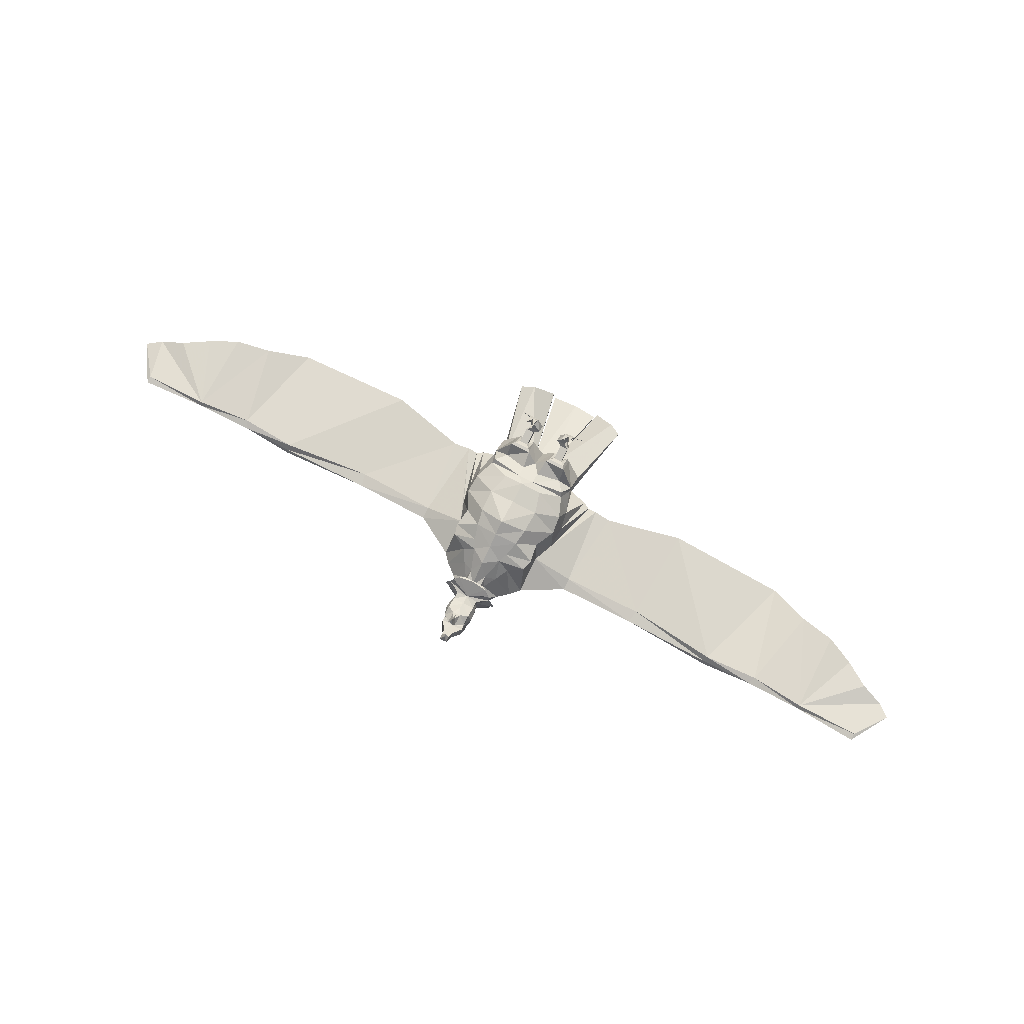
<metadata>
{"format":"obj","ext":"obj","renderer":"f3d","projection":"perspective","resolution":1024,"background":"white","views":[{"elev":74.6,"azim":29.8,"up":"+Z"}]}
</metadata>
<code>
v 0.7652 0.04738 -0.01365
v 0.7383 0.07185 -0.02666
v 0.7163 -0.02519 -0.01019
v 0.7169 -0.04029 -0.01382
v 0.7058 -0.03552 -0.02368
v 0.6992 -0.02583 -0.02361
v 0.687 0.08827 -0.01621
v 0.6322 0.1229 -0.02504
v 0.5681 0.1504 -0.0201
v 0.575 -0.02135 -0.03318
v 0.5754 -0.03131 -0.03317
v 0.5754 -0.02819 -0.01758
v 0.5756 -0.03459 -0.02526
v 0.4908 0.1641 -0.02884
v 0.4547 -0.01778 -0.04137
v 0.455 -0.02017 -0.0263
v 0.4553 -0.0303 -0.04137
v 0.4481 -0.0367 -0.03291
v 0.3996 0.1964 -0.04963
v 0.3349 -0.0251 -0.05664
v 0.3354 -0.03134 -0.02898
v 0.3357 -0.04101 -0.041
v 0.3357 -0.04522 -0.05087
v 0.1376 0.1909 -0.02982
v 0.1362 -0.01772 -0.03255
v 0.132 -0.04597 -0.03744
v 0.1214 -0.03726 -0.05892
v 0.1177 -0.0144 -0.05676
v -0.02922 0.144 -0.02311
v -0.0415 -0.02673 -0.04818
v -0.041 -0.03139 -0.01864
v -0.04086 -0.04114 -0.04343
v -0.04003 -0.05696 -0.0266
v -0.06563 0.1458 -0.01851
v -0.08639 0.1468 -0.02792
v -0.1137 0.3474 -0.02341
v -0.1009 0.1541 -0.02538
v -0.1184 0.1201 -0.05166
v -0.1131 0.05734 0.02708
v -0.1416 0.3623 -0.0317
v -0.1201 0.09356 0.04238
v -0.1149 0.01346 0.006722
v -0.1205 0.02873 0.06646
v -0.1254 0.06627 0.08063
v -0.1393 0.1857 0.03434
v -0.1373 0.1457 0.06617
v -0.1371 0.1386 0.05982
v -0.1333 0.02829 -0.04786
v -0.1448 0.1677 -0.03766
v -0.1316 -0.02432 -0.05185
v -0.1304 -0.03546 0.01866
v -0.129 -0.08805 -0.05638
v -0.1276 -0.1134 -0.01519
v -0.151 0.1673 -0.0116
v -0.1445 0.1096 0.08769
v -0.132 -0.05683 0.06446
v -0.1482 0.1175 0.0969
v -0.1398 -0.01608 0.06728
v -0.1373 -0.08088 0.0613
v -0.1633 0.2377 0.1464
v -0.1464 -0.1199 -0.04059
v -0.1884 0.3794 -0.08029
v -0.1883 0.3792 -0.07031
v -0.1454 -0.1358 -0.008754
v -0.1692 0.1634 0.1146
v -0.1683 0.1419 0.08668
v -0.1737 0.1994 0.07337
v -0.1943 0.374 -0.08599
v -0.1943 0.3745 -0.0815
v -0.1751 0.1709 0.1153
v -0.1787 0.2008 0.08113
v -0.1833 0.2333 0.1412
v -0.1851 0.2387 0.1399
v -0.1826 0.2067 0.177
v -0.1856 0.2323 0.1487
v -0.1854 0.2118 0.1153
v -0.187 0.2223 0.09753
v -0.1841 0.1801 0.1073
v -0.1858 0.1907 0.08954
v -0.1597 -0.1836 0.006441
v -0.1753 0.03902 0.1098
v -0.1901 0.2225 0.1402
v -0.1934 0.2296 0.1515
v -0.1932 0.2244 0.1488
v -0.1754 -0.01039 0.109
v -0.1673 -0.1564 -0.006394
v -0.1703 -0.1015 0.05321
v -0.1982 0.217 0.123
v -0.2001 0.2347 0.1124
v -0.1733 -0.1443 -0.03147
v -0.1697 -0.1844 -0.004977
v -0.1993 0.2222 0.1403
v -0.1793 -0.04426 0.09791
v -0.1904 0.08627 0.1126
v -0.172 -0.1852 -0.02391
v -0.2034 0.2367 0.1389
v -0.1726 -0.1804 0.03127
v -0.2032 0.2316 0.1489
v -0.2043 0.2216 0.09772
v -0.2016 0.2061 0.177
v -0.2037 0.211 0.1155
v -0.2031 0.19 0.08973
v -0.2025 0.1794 0.1075
v -0.1815 -0.1706 -0.02806
v -0.1796 -0.1763 0.04447
v -0.1811 -0.1704 0.00691
v -0.1873 -0.07543 0.08363
v -0.1856 -0.1296 0.04012
v -0.2113 0.1992 0.08157
v -0.1847 -0.186 -0.03044
v -0.2101 0.1695 0.1157
v -0.2174 0.234 0.1126
v -0.2165 0.2163 0.1232
v -0.1947 -0.09541 0.07538
v -0.2151 0.1615 0.1151
v -0.1912 -0.1676 0.05345
v -0.2221 0.1732 -0.04669
v -0.2221 0.1828 -0.01565
v -0.2219 0.1932 0.04476
v -0.1948 -0.1808 -0.04622
v -0.2202 0.1226 -0.07129
v -0.1895 -0.2397 0.01746
v -0.1919 -0.2179 0.009745
v -0.1929 -0.2172 -0.004218
v -0.1915 -0.242 -0.007395
v -0.2186 0.1266 0.1023
v -0.1973 -0.1821 -0.02807
v -0.2174 0.1014 0.1127
v -0.2165 0.03202 -0.06826
v -0.1989 -0.1771 -0.02788
v -0.1931 -0.2658 -0.006036
v -0.2002 -0.1623 0.05341
v -0.1997 -0.1814 0.01199
v -0.1946 -0.2516 -0.009918
v -0.2003 -0.185 -0.02366
v -0.1996 -0.1824 0.0286
v -0.1994 -0.2011 -0.02424
v -0.1997 -0.1854 0.01848
v -0.1992 -0.1973 0.00654
v -0.199 -0.1968 0.02647
v -0.1987 -0.219 -0.03223
v -0.2024 -0.1578 0.03159
v -0.2127 -0.05856 -0.06524
v -0.1979 -0.2358 -0.03337
v -0.1984 -0.2131 0.02512
v -0.2491 0.3786 -0.09316
v -0.249 0.379 -0.08867
v -0.1954 -0.2555 0.0243
v -0.2114 -0.08918 -0.0607
v -0.197 -0.2386 0.03724
v -0.1961 -0.2592 0.03159
v -0.198 -0.2553 -0.02515
v -0.1988 -0.2457 -0.02132
v -0.1967 -0.2611 0.01852
v -0.1961 -0.2763 -0.008177
v -0.1961 -0.2701 0.01883
v -0.2101 -0.1198 -0.05616
v -0.1989 -0.2523 -0.00972
v -0.2089 -0.1472 -0.04686
v -0.2081 -0.1406 0.05174
v -0.207 -0.1713 0.04215
v -0.2127 -0.1681 -0.05
v -0.2399 0.1925 0.04496
v -0.2377 0.1505 0.09003
v -0.2346 0.08256 0.1249
v -0.2327 0.03477 0.1223
v -0.2096 -0.2917 0.03238
v -0.2094 -0.2994 0.01704
v -0.2132 -0.2471 0.04688
v -0.2302 -0.02202 0.1299
v -0.2124 -0.2737 0.0474
v -0.2292 -0.05126 0.1137
v -0.2113 -0.3032 0.03931
v -0.2282 -0.0805 0.09758
v -0.2109 -0.3157 0.03548
v -0.2268 -0.1196 0.08041
v -0.2253 -0.1852 -0.03433
v -0.2252 -0.1627 0.0577
v -0.2251 -0.1657 0.05883
v -0.225 -0.1721 0.04234
v -0.2247 -0.1995 -0.03424
v -0.2247 -0.1981 -0.02701
v -0.2249 -0.1822 0.01939
v -0.2247 -0.1834 0.02887
v -0.2163 -0.2787 0.06629
v -0.2242 -0.196 0.02704
v -0.2241 -0.1961 0.03384
v -0.2238 -0.2242 -0.03911
v -0.2231 -0.239 -0.0396
v -0.2233 -0.2164 0.03266
v -0.2191 -0.2618 0.05974
v -0.2226 -0.2309 0.04078
v -0.2223 -0.2484 0.007639
v -0.222 -0.2635 -0.02947
v -0.2222 -0.2484 0.01598
v -0.2218 -0.2489 0.0478
v -0.2581 0.1717 -0.04631
v -0.2582 0.1813 -0.01526
v -0.2215 -0.2591 0.03723
v -0.2212 -0.2712 0.01502
v -0.221 -0.2834 -0.01324
v -0.258 0.1917 0.04515
v -0.2209 -0.2707 0.05145
v -0.2206 -0.2709 0.07616
v -0.2201 -0.2944 0.0308
v -0.2563 0.1211 -0.07091
v -0.2195 -0.3039 0.05119
v -0.2193 -0.31 0.05226
v -0.2191 -0.3174 0.03428
v -0.2232 -0.2619 0.05978
v -0.2223 -0.2769 0.06966
v -0.2546 0.1251 0.1027
v -0.2535 0.09992 0.1131
v -0.2644 0.2321 0.1131
v -0.2526 0.03054 -0.06788
v -0.2635 0.2143 0.1237
v -0.2607 0.1596 0.1155
v -0.2305 -0.2478 0.04706
v -0.2488 -0.06005 -0.06486
v -0.2292 -0.2744 0.04758
v -0.2475 -0.09066 -0.06032
v -0.228 -0.3044 0.03956
v -0.2275 -0.3164 0.03566
v -0.2683 0.1968 0.08217
v -0.2462 -0.1213 -0.05578
v -0.2425 -0.1707 -0.04741
v -0.2308 -0.2925 0.03261
v -0.2307 -0.3002 0.01727
v -0.2663 0.1671 0.1163
v -0.245 -0.1487 -0.04647
v -0.2442 -0.1421 0.05213
v -0.2431 -0.1728 0.04254
v -0.2767 0.2187 0.09849
v -0.2761 0.2081 0.1162
v -0.278 0.2336 0.1397
v -0.249 -0.1597 0.03208
v -0.2755 0.187 0.0905
v -0.2776 0.2286 0.1497
v -0.2749 0.1764 0.1082
v -0.2506 -0.181 -0.03338
v -0.2765 0.203 0.1778
v -0.2504 -0.1866 -0.02371
v -0.2504 -0.1643 0.05395
v -0.2497 -0.1874 0.01903
v -0.2502 -0.1834 0.01253
v -0.2498 -0.1844 0.02914
v -0.2496 -0.2031 -0.0237
v -0.2495 -0.1993 0.007075
v -0.2455 -0.2542 -0.009224
v -0.2817 0.2314 0.1133
v -0.2465 -0.2477 -0.02081
v -0.2492 -0.1989 0.02701
v -0.2522 -0.1793 -0.02731
v -0.249 -0.2211 -0.03169
v -0.2486 -0.2152 0.02566
v -0.2808 0.2188 0.1412
v -0.2466 -0.2573 -0.02463
v -0.2485 -0.2378 -0.03283
v -0.2819 0.2136 0.1239
v -0.2476 -0.2407 0.03778
v -0.2465 -0.2632 0.01905
v -0.2463 -0.2784 -0.007642
v -0.2463 -0.2721 0.01936
v -0.2469 -0.2613 0.03213
v -0.2481 -0.2577 0.02486
v -0.2563 -0.1833 -0.04557
v -0.25 -0.2539 -0.009327
v -0.2608 -0.09812 0.07608
v -0.3031 0.3696 -0.08483
v -0.3031 0.37 -0.08034
v -0.2502 -0.2682 -0.005429
v -0.2543 -0.2197 -0.003563
v -0.2871 0.2258 0.1525
v -0.2869 0.2205 0.1498
v -0.2549 -0.2205 0.01042
v -0.2538 -0.2445 -0.006732
v -0.2588 -0.1704 0.05417
v -0.2792 0.08263 0.1135
v -0.2554 -0.2424 0.01816
v -0.29 0.2184 0.1413
v -0.3093 0.3745 -0.07901
v -0.3092 0.3743 -0.06903
v -0.2697 -0.07881 0.08451
v -0.294 0.2179 0.09867
v -0.2678 -0.133 0.04099
v -0.2928 0.1863 0.09068
v -0.2656 -0.1893 -0.02957
v -0.2951 0.2278 0.1499
v -0.2944 0.2073 0.1164
v -0.2964 0.2341 0.1411
v -0.2932 0.1757 0.1084
v -0.2977 0.2286 0.1424
v -0.27 -0.1742 -0.02712
v -0.2954 0.2021 0.1782
v -0.2697 -0.174 0.007852
v -0.2699 -0.18 0.04543
v -0.2799 -0.04838 0.09898
v -0.3009 0.1958 0.08243
v -0.2863 -0.01494 0.1102
v -0.2904 0.0343 0.1111
v -0.3013 0.1657 0.1166
v -0.2804 -0.1487 -0.03034
v -0.3059 0.194 0.07477
v -0.2768 -0.1846 0.03238
v -0.2781 -0.1896 -0.02278
v -0.2851 -0.1062 0.05443
v -0.2801 -0.189 -0.003802
v -0.3066 0.1577 0.116
v -0.3063 0.1362 0.08815
v -0.2849 -0.1612 -0.005141
v -0.3178 0.2314 0.148
v -0.2899 -0.1889 0.007826
v -0.3277 0.1601 -0.009719
v -0.3241 0.1103 0.09878
v -0.3094 -0.1266 -0.03886
v -0.3084 -0.1425 -0.007019
v -0.3345 0.1599 -0.03564
v -0.3273 0.1021 0.08964
v -0.3534 0.3536 -0.02944
v -0.3221 -0.02356 0.06922
v -0.3399 0.1775 0.03647
v -0.3195 -0.08835 0.06324
v -0.3379 0.1374 0.0683
v -0.3377 0.1304 0.06195
v -0.3348 0.02003 -0.04572
v -0.3266 -0.06481 0.06653
v -0.3322 -0.03255 -0.04972
v -0.331 -0.04368 0.0208
v -0.3296 -0.09628 -0.05425
v -0.3282 -0.1216 -0.01305
v -0.3429 0.05734 0.08295
v -0.3451 0.01952 0.06885
v -0.3513 0.08408 0.04484
v -0.3572 0.1103 -0.04912
v -0.3507 0.003786 0.009234
v -0.3799 0.3365 -0.02058
v -0.3557 0.04739 0.02967
v -0.3768 0.1427 -0.02244
v -0.3908 0.1343 -0.02468
v -0.4112 0.1316 -0.01483
v -0.4217 -0.04232 -0.04413
v -0.4212 -0.04698 -0.01459
v -0.4211 -0.05674 -0.03938
v -0.4202 -0.07255 -0.02256
v -0.4474 0.1268 -0.01866
v -0.5815 -0.04308 -0.04932
v -0.5834 -0.06617 -0.05142
v -0.5927 -0.0757 -0.02972
v -0.5992 -0.04788 -0.02472
v -0.6176 0.1599 -0.02178
v -0.797 -0.07153 -0.04459
v -0.7965 -0.07777 -0.01693
v -0.7962 -0.08744 -0.02894
v -0.7961 -0.09165 -0.03882
v -0.8795 0.1439 -0.03602
v -0.9084 -0.09234 -0.01847
v -0.9168 -0.07404 -0.02677
v -0.9165 -0.07643 -0.0117
v -0.9162 -0.08655 -0.02677
v -0.9673 0.1043 -0.01331
v -1.043 0.08434 -0.00295
v -1.036 -0.08744 -0.01602
v -1.036 -0.09739 -0.01602
v -1.036 -0.09427 -0.000425
v -1.035 -0.1007 -0.008111
v -1.105 0.05167 -0.006544
v -1.156 0.01265 0.003413
v -1.159 -0.1021 -0.003824
v -1.165 -0.1123 -0.003757
v -1.176 -0.1028 0.009955
v -1.176 -0.1179 0.006332
v -1.206 -0.007916 -0.005959
v -1.231 -0.03449 0.007602
f 146 269 147
f 147 269 270
f 129 215 206
f 129 206 121
f 172 297 174
f 174 297 283
f 166 300 170
f 170 300 299
f 217 212 164
f 317 333 313
f 313 333 324
f 338 334 339
f 325 339 334
f 143 149 221
f 143 221 219
f 369 373 368
f 326 322 283
f 322 268 283
f 159 230 225
f 159 225 157
f 315 302 316
f 302 310 316
f 306 285 268
f 285 231 268
f 128 213 165
f 165 213 278
f 318 314 324
f 314 323 324
f 202 198 321
f 321 198 313
f 336 319 281
f 282 281 319
f 334 317 206
f 317 197 206
f 206 197 117
f 206 117 121
f 334 206 325
f 206 215 325
f 219 327 215
f 325 215 327
f 219 215 129
f 219 129 143
f 245 295 253
f 253 295 293
f 295 245 236
f 236 245 232
f 245 183 232
f 232 183 180
f 283 297 326
f 326 297 320
f 332 320 299
f 320 297 299
f 297 172 299
f 299 172 170
f 299 300 332
f 332 300 331
f 300 278 331
f 331 278 318
f 278 300 165
f 165 300 166
f 212 217 309
f 309 217 308
f 273 238 235
f 224 217 164
f 331 318 333
f 324 333 318
f 332 331 337
f 331 333 337
f 338 317 334
f 320 332 335
f 337 335 332
f 335 328 320
f 320 328 326
f 327 340 325
f 340 339 325
f 327 219 329
f 219 221 329
f 329 221 315
f 315 221 225
f 225 221 149
f 225 149 157
f 326 328 322
f 328 330 322
f 322 330 306
f 306 330 316
f 329 315 330
f 316 330 315
f 283 268 174
f 174 268 176
f 322 306 268
f 315 225 302
f 225 230 302
f 302 230 293
f 293 230 253
f 253 230 159
f 253 159 130
f 306 316 285
f 316 310 285
f 285 310 236
f 236 310 295
f 295 310 293
f 293 310 302
f 268 231 176
f 176 231 180
f 180 231 232
f 285 236 231
f 232 231 236
f 314 318 213
f 278 213 318
f 314 213 309
f 309 213 212
f 212 213 128
f 323 321 324
f 324 321 313
f 308 303 323
f 321 323 303
f 308 323 309
f 309 323 314
f 198 202 163
f 198 163 118
f 164 163 224
f 163 202 224
f 321 303 202
f 224 202 303
f 329 343 327
f 327 343 341
f 327 341 340
f 340 341 345
f 342 344 328
f 328 344 330
f 330 344 329
f 329 344 343
f 346 347 351
f 347 354 351
f 355 350 351
f 346 351 350
f 348 349 353
f 349 352 353
f 347 348 354
f 348 353 354
f 357 359 363
f 357 363 362
f 357 362 360
f 360 362 361
f 356 358 365
f 358 364 365
f 356 365 359
f 359 365 363
f 362 363 368
f 363 369 368
f 373 372 368
f 362 368 372
f 364 370 365
f 365 370 371
f 363 365 369
f 365 371 369
f 270 198 147
f 118 147 198
f 269 197 270
f 198 270 197
f 197 269 146
f 282 319 198
f 198 319 313
f 319 336 313
f 313 336 317
f 281 197 336
f 317 336 197
f 281 282 197
f 197 282 198
f 337 333 338
f 338 333 317
f 338 339 337
f 339 335 337
f 328 335 340
f 340 335 339
f 328 340 342
f 345 342 340
f 355 352 350
f 350 352 349
f 358 360 364
f 361 364 360
f 373 370 372
f 372 370 364
f 369 371 373
f 371 370 373
f 343 347 341
f 341 347 346
f 350 345 346
f 341 346 345
f 350 349 345
f 349 342 345
f 349 348 342
f 342 348 344
f 348 347 344
f 344 347 343
f 362 367 366
f 364 366 367
f 362 366 361
f 364 361 366
f 362 372 367
f 364 367 372
f 351 357 355
f 355 357 360
f 352 355 358
f 358 355 360
f 358 356 352
f 352 356 353
f 359 354 356
f 353 356 354
f 354 359 351
f 351 359 357
f 188 254 182
f 182 254 247
f 252 255 186
f 190 186 255
f 275 255 248
f 252 248 255
f 277 179 243
f 179 178 243
f 304 244 312
f 245 244 183
f 253 130 242
f 242 130 135
f 304 186 296
f 186 187 296
f 244 304 246
f 304 296 246
f 244 246 184
f 305 287 182
f 182 287 181
f 177 242 135
f 305 242 287
f 287 266 181
f 177 240 242
f 266 287 240
f 242 240 287
f 240 177 226
f 162 266 226
f 240 226 266
f 296 187 277
f 187 179 277
f 243 246 277
f 296 277 246
f 178 184 243
f 246 243 184
f 305 182 247
f 312 248 304
f 304 248 252
f 252 186 304
f 189 258 188
f 188 258 254
f 279 260 275
f 275 260 255
f 255 260 190
f 190 260 192
f 265 260 279
f 272 258 276
f 254 258 272
f 254 272 247
f 248 247 272
f 248 307 247
f 307 305 247
f 244 242 307
f 307 242 305
f 245 253 244
f 244 253 242
f 193 195 261
f 261 195 265
f 279 275 276
f 279 261 265
f 275 272 276
f 275 248 272
f 312 307 248
f 312 244 307
f 258 189 257
f 189 194 257
f 251 257 249
f 193 261 200
f 257 194 262
f 194 201 262
f 262 263 271
f 271 263 261
f 261 263 200
f 262 201 228
f 201 209 228
f 262 228 263
f 263 228 227
f 263 227 200
f 200 227 205
f 228 209 223
f 223 222 228
f 228 222 227
f 227 222 205
f 205 222 173
f 223 209 208
f 208 207 223
f 223 207 222
f 222 207 173
f 199 264 195
f 195 264 265
f 218 260 264
f 265 264 260
f 260 218 192
f 192 218 196
f 195 192 199
f 192 196 199
f 264 199 220
f 199 203 220
f 264 220 218
f 218 220 210
f 218 210 196
f 220 203 211
f 220 211 210
f 210 211 204
f 210 204 196
f 276 258 251
f 257 271 267
f 261 267 271
f 258 257 251
f 249 257 267
f 261 279 276
f 251 267 276
f 276 267 261
f 249 267 251
f 257 262 271
f 308 301 303
f 303 301 298
f 303 298 224
f 217 224 229
f 308 217 301
f 217 229 301
f 301 291 298
f 298 291 286
f 224 298 237
f 298 286 237
f 224 237 229
f 229 237 239
f 229 239 301
f 301 239 291
f 291 289 286
f 286 289 284
f 286 284 237
f 237 284 233
f 239 237 234
f 237 233 234
f 239 234 291
f 291 234 289
f 284 289 250
f 289 259 250
f 284 250 233
f 233 250 214
f 233 214 234
f 234 214 216
f 289 234 259
f 234 216 259
f 250 259 290
f 259 280 290
f 214 250 235
f 250 290 235
f 214 235 216
f 216 235 256
f 216 256 259
f 259 256 280
f 256 235 238
f 256 274 280
f 274 288 280
f 256 238 274
f 280 292 290
f 280 288 292
f 290 288 235
f 288 273 235
f 238 241 274
f 274 241 273
f 273 241 238
f 288 311 292
f 292 311 290
f 290 311 288
f 273 294 274
f 274 294 288
f 288 294 273
f 146 147 68
f 147 69 68
f 172 174 93
f 174 107 93
f 166 170 81
f 170 85 81
f 115 164 126
f 164 212 126
f 49 54 41
f 54 47 41
f 37 35 38
f 48 38 35
f 5 6 1
f 56 107 59
f 59 107 114
f 61 64 90
f 90 64 86
f 87 114 108
f 108 114 160
f 165 94 128
f 55 47 57
f 57 47 46
f 119 45 118
f 45 54 118
f 36 62 40
f 63 40 62
f 38 121 49
f 49 121 117
f 38 48 121
f 121 48 129
f 143 129 50
f 48 50 129
f 133 130 106
f 130 104 106
f 106 142 133
f 142 161 133
f 133 161 183
f 161 180 183
f 107 56 93
f 56 58 93
f 43 85 58
f 58 85 93
f 93 85 172
f 85 170 172
f 85 43 81
f 43 44 81
f 81 44 94
f 44 55 94
f 94 165 81
f 165 166 81
f 126 66 115
f 66 65 115
f 83 96 98
f 109 164 115
f 44 41 55
f 47 55 41
f 43 39 44
f 44 39 41
f 37 38 49
f 58 42 43
f 39 43 42
f 42 58 51
f 58 56 51
f 50 48 34
f 34 48 35
f 50 52 143
f 143 52 149
f 52 61 149
f 61 157 149
f 56 59 51
f 51 59 53
f 59 87 53
f 87 64 53
f 52 53 61
f 64 61 53
f 107 174 114
f 174 176 114
f 59 114 87
f 61 90 157
f 157 90 159
f 90 104 159
f 104 130 159
f 87 108 64
f 64 108 86
f 108 142 86
f 142 106 86
f 106 104 86
f 104 90 86
f 114 176 160
f 176 180 160
f 180 161 160
f 108 160 142
f 161 142 160
f 57 128 55
f 94 55 128
f 57 66 128
f 66 126 128
f 126 212 128
f 46 47 45
f 47 54 45
f 65 46 67
f 45 67 46
f 65 66 46
f 66 57 46
f 118 163 119
f 164 109 163
f 163 109 119
f 45 119 67
f 109 67 119
f 52 50 32
f 50 30 32
f 50 34 30
f 34 29 30
f 31 51 33
f 51 53 33
f 53 52 33
f 52 32 33
f 28 20 27
f 27 20 23
f 19 20 24
f 28 24 20
f 26 22 25
f 25 22 21
f 27 23 26
f 26 23 22
f 15 10 11
f 15 11 17
f 15 14 10
f 14 9 10
f 18 13 16
f 16 13 12
f 18 17 13
f 17 11 13
f 10 6 11
f 11 6 5
f 1 6 2
f 10 2 6
f 12 13 3
f 13 4 3
f 11 5 13
f 13 5 4
f 69 147 118
f 68 69 117
f 118 117 69
f 197 146 117
f 117 146 68
f 63 118 40
f 118 54 40
f 40 54 36
f 54 49 36
f 62 36 117
f 49 117 36
f 62 117 63
f 117 118 63
f 39 37 41
f 37 49 41
f 37 39 35
f 35 39 42
f 51 34 42
f 34 35 42
f 51 31 34
f 29 34 31
f 19 24 21
f 24 25 21
f 16 12 14
f 9 14 12
f 1 2 3
f 2 12 3
f 5 1 4
f 4 1 3
f 32 30 27
f 30 28 27
f 24 28 29
f 30 29 28
f 24 29 25
f 25 29 31
f 25 31 26
f 31 33 26
f 26 33 27
f 33 32 27
f 10 8 7
f 12 7 8
f 10 9 8
f 12 8 9
f 10 7 2
f 12 2 7
f 20 19 15
f 19 14 15
f 21 16 19
f 16 14 19
f 16 21 18
f 21 22 18
f 17 18 23
f 22 23 18
f 23 20 17
f 20 15 17
f 188 182 141
f 182 137 141
f 211 185 204
f 140 186 145
f 190 145 186
f 123 139 145
f 140 145 139
f 116 132 179
f 179 132 178
f 97 80 138
f 133 183 138
f 244 138 183
f 97 105 186
f 186 105 187
f 138 136 97
f 97 136 105
f 138 244 136
f 244 184 136
f 95 182 110
f 182 181 110
f 177 135 127
f 135 95 127
f 95 110 127
f 110 181 120
f 181 266 120
f 120 127 110
f 120 266 162
f 127 162 177
f 177 162 226
f 127 120 162
f 105 116 187
f 187 116 179
f 132 116 136
f 105 136 116
f 178 132 184
f 136 184 132
f 95 137 182
f 80 97 139
f 97 140 139
f 140 97 186
f 189 188 144
f 188 141 144
f 122 123 150
f 123 145 150
f 145 190 150
f 190 192 150
f 148 122 150
f 124 125 144
f 141 124 144
f 141 137 124
f 139 124 137
f 139 137 91
f 91 137 95
f 138 91 135
f 91 95 135
f 133 138 130
f 138 135 130
f 193 154 195
f 154 148 195
f 122 125 123
f 122 148 154
f 123 125 124
f 123 124 139
f 80 139 91
f 80 91 138
f 144 152 189
f 189 152 194
f 153 158 152
f 193 200 154
f 152 155 194
f 194 155 201
f 155 131 156
f 131 154 156
f 154 200 156
f 155 168 201
f 201 168 209
f 155 156 168
f 156 167 168
f 156 200 167
f 200 205 167
f 168 175 209
f 175 168 173
f 168 167 173
f 167 205 173
f 175 208 209
f 208 175 207
f 175 173 207
f 199 195 151
f 195 148 151
f 169 151 150
f 148 150 151
f 150 192 169
f 192 196 169
f 151 171 199
f 199 171 203
f 151 169 171
f 169 191 171
f 169 196 191
f 171 185 203
f 203 185 211
f 171 191 185
f 191 204 185
f 191 196 204
f 125 153 144
f 152 134 131
f 154 131 134
f 144 153 152
f 158 134 152
f 154 125 122
f 153 125 134
f 125 154 134
f 158 153 134
f 152 131 155
f 65 67 70
f 67 71 70
f 67 109 71
f 115 111 109
f 65 70 115
f 115 70 111
f 70 71 78
f 71 79 78
f 109 102 71
f 71 102 79
f 109 111 102
f 111 103 102
f 111 70 103
f 70 78 103
f 78 79 76
f 79 77 76
f 79 102 77
f 102 99 77
f 103 101 102
f 102 101 99
f 103 78 101
f 78 76 101
f 77 89 76
f 76 89 88
f 77 99 89
f 99 112 89
f 99 101 112
f 101 113 112
f 76 88 101
f 101 88 113
f 89 73 88
f 88 73 82
f 112 96 89
f 89 96 73
f 112 113 96
f 113 92 96
f 113 88 92
f 88 82 92
f 92 98 96
f 92 82 84
f 84 82 75
f 92 84 98
f 82 73 72
f 82 72 75
f 73 96 75
f 75 96 83
f 98 84 100
f 84 83 100
f 83 98 100
f 75 72 60
f 72 73 60
f 73 75 60
f 83 84 74
f 84 75 74
f 75 83 74

</code>
